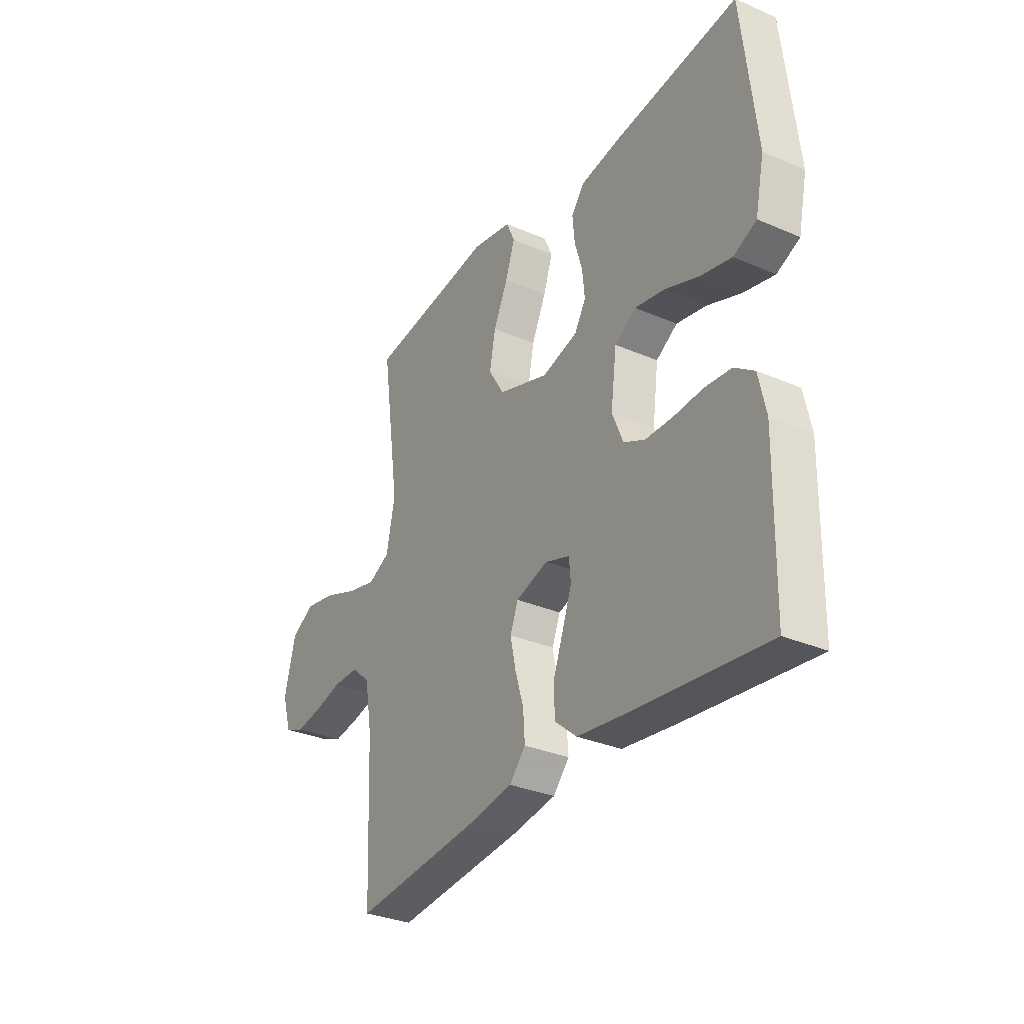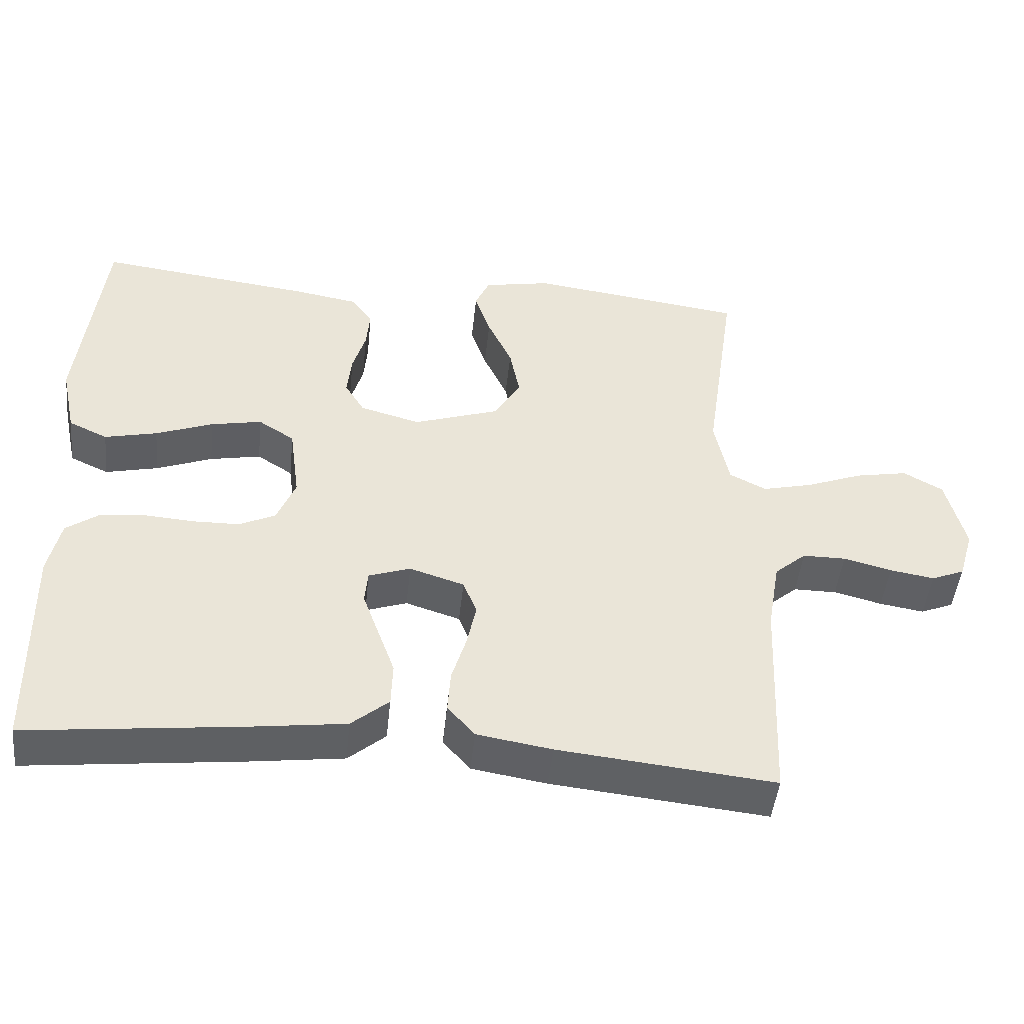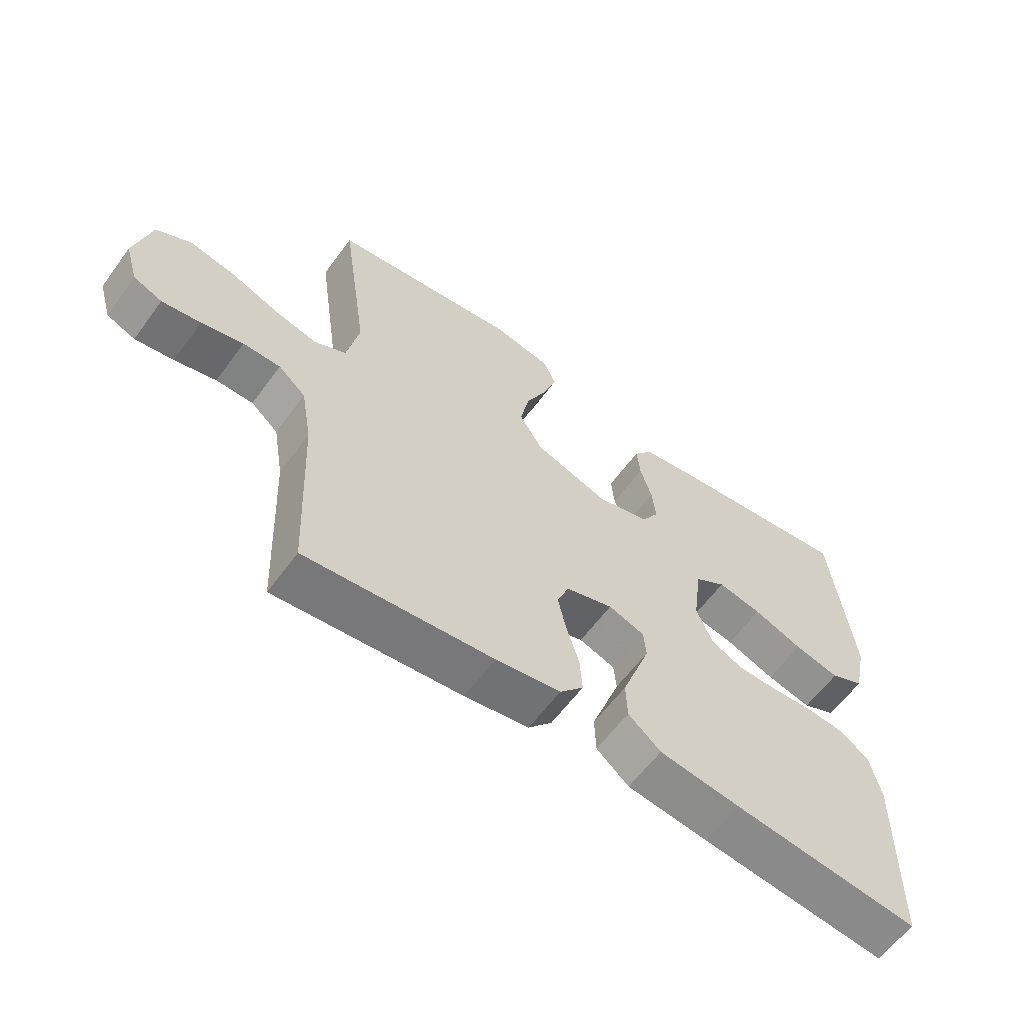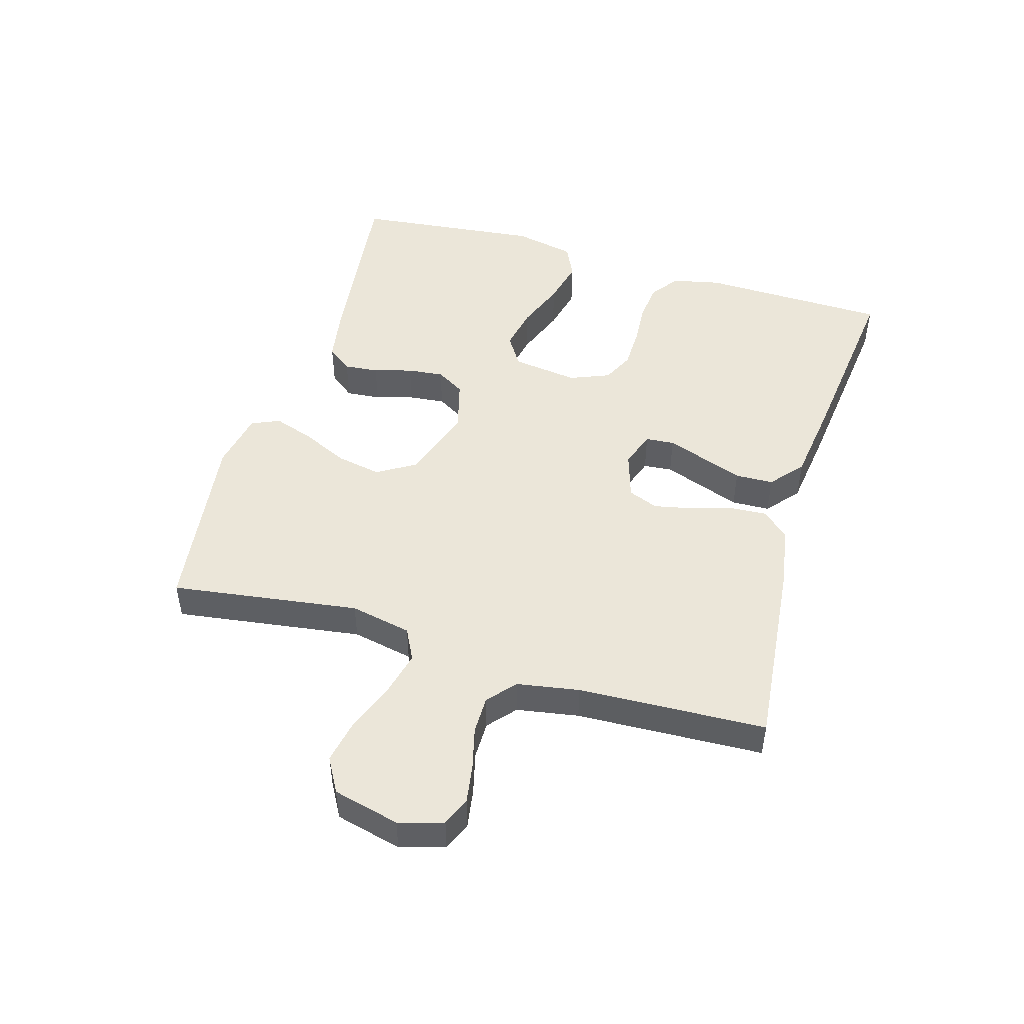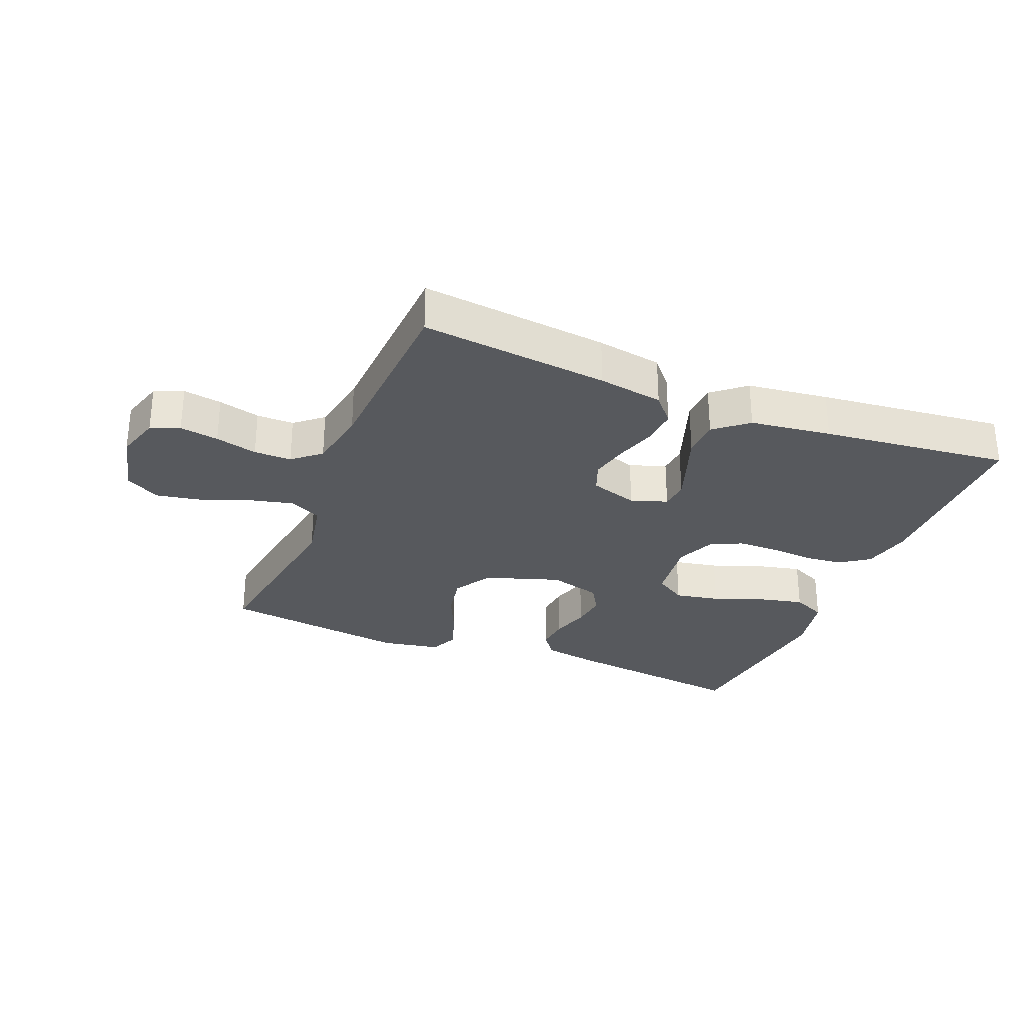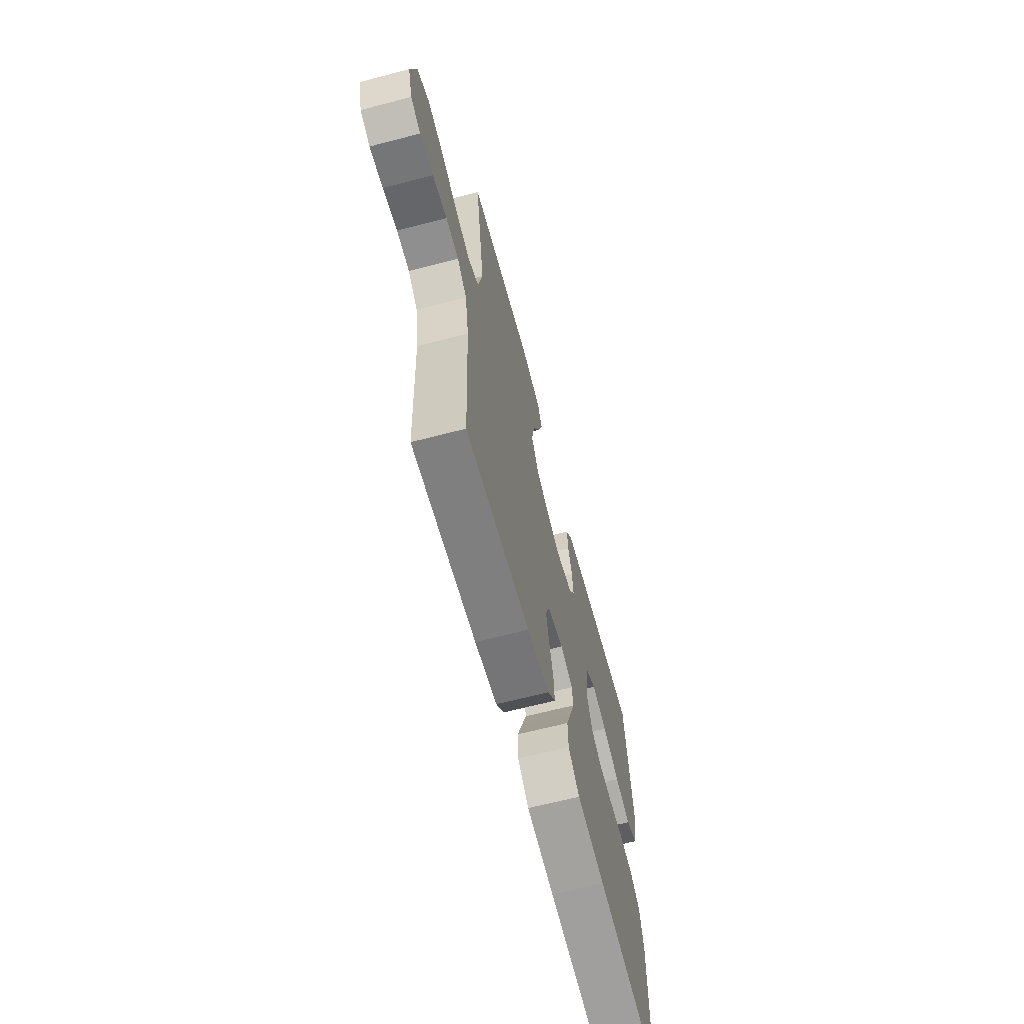
<metadata>
{"format":"obj","ext":"obj","renderer":"f3d","projection":"perspective","resolution":1024,"background":"white","views":[{"elev":-31.7,"azim":-121.4,"up":"+Z"},{"elev":-46.9,"azim":-6.0,"up":"+Z"},{"elev":-60.6,"azim":143.9,"up":"+Z"},{"elev":48.2,"azim":106.5,"up":"+Y"},{"elev":-29.3,"azim":157.7,"up":"+Y"},{"elev":-65.4,"azim":104.7,"up":"+Z"}]}
</metadata>
<code>
v 0.5 0.07 0.5
v 0.457 0.07 0.2
v 0.477 0.07 0.102
v 0.528 0.07 0.076
v 0.598 0.07 0.093
v 0.676 0.07 0.123
v 0.749 0.07 0.137
v 0.804 0.07 0.106
v 0.83 0.07 0
v 0.809 0.07 -0.071
v 0.763 0.07 -0.09
v 0.701 0.07 -0.08
v 0.634 0.07 -0.063
v 0.574 0.07 -0.063
v 0.53 0.07 -0.101
v 0.513 0.07 -0.2
v 0.5 0.07 -0.5
v 0.2 0.07 -0.469
v 0.096 0.07 -0.452
v 0.058 0.07 -0.409
v 0.062 0.07 -0.35
v 0.082 0.07 -0.284
v 0.095 0.07 -0.223
v 0.076 0.07 -0.175
v 0 0.07 -0.151
v -0.058 0.07 -0.171
v -0.062 0.07 -0.217
v -0.04 0.07 -0.278
v -0.016 0.07 -0.344
v -0.018 0.07 -0.405
v -0.07 0.07 -0.449
v -0.2 0.07 -0.466
v -0.5 0.07 -0.5
v -0.506 0.07 -0.2
v -0.489 0.07 -0.122
v -0.443 0.07 -0.089
v -0.381 0.07 -0.083
v -0.312 0.07 -0.088
v -0.247 0.07 -0.087
v -0.197 0.07 -0.063
v -0.171 0.07 0
v -0.185 0.07 0.106
v -0.235 0.07 0.138
v -0.306 0.07 0.124
v -0.385 0.07 0.094
v -0.458 0.07 0.077
v -0.512 0.07 0.102
v -0.533 0.07 0.2
v -0.5 0.07 0.5
v -0.2 0.07 0.463
v -0.112 0.07 0.448
v -0.082 0.07 0.408
v -0.087 0.07 0.353
v -0.105 0.07 0.292
v -0.111 0.07 0.234
v -0.084 0.07 0.189
v 0 0.07 0.166
v 0.119 0.07 0.206
v 0.156 0.07 0.267
v 0.142 0.07 0.339
v 0.108 0.07 0.412
v 0.086 0.07 0.477
v 0.106 0.07 0.522
v 0.2 0.07 0.54
v 0.5 0 0.5
v 0.457 0 0.2
v 0.477 0 0.102
v 0.528 0 0.076
v 0.598 0 0.093
v 0.676 0 0.123
v 0.749 0 0.137
v 0.804 0 0.106
v 0.83 0 0
v 0.809 0 -0.071
v 0.763 0 -0.09
v 0.701 0 -0.08
v 0.634 0 -0.063
v 0.574 0 -0.063
v 0.53 0 -0.101
v 0.513 0 -0.2
v 0.5 0 -0.5
v 0.2 0 -0.469
v 0.096 0 -0.452
v 0.058 0 -0.409
v 0.062 0 -0.35
v 0.082 0 -0.284
v 0.095 0 -0.223
v 0.076 0 -0.175
v 0 0 -0.151
v -0.058 0 -0.171
v -0.062 0 -0.217
v -0.04 0 -0.278
v -0.016 0 -0.344
v -0.018 0 -0.405
v -0.07 0 -0.449
v -0.2 0 -0.466
v -0.5 0 -0.5
v -0.506 0 -0.2
v -0.489 0 -0.122
v -0.443 0 -0.089
v -0.381 0 -0.083
v -0.312 0 -0.088
v -0.247 0 -0.087
v -0.197 0 -0.063
v -0.171 0 0
v -0.185 0 0.106
v -0.235 0 0.138
v -0.306 0 0.124
v -0.385 0 0.094
v -0.458 0 0.077
v -0.512 0 0.102
v -0.533 0 0.2
v -0.5 0 0.5
v -0.2 0 0.463
v -0.112 0 0.448
v -0.082 0 0.408
v -0.087 0 0.353
v -0.105 0 0.292
v -0.111 0 0.234
v -0.084 0 0.189
v 0 0 0.166
v 0.119 0 0.206
v 0.156 0 0.267
v 0.142 0 0.339
v 0.108 0 0.412
v 0.086 0 0.477
v 0.106 0 0.522
v 0.2 0 0.54
f 63 64 1 2
f 60 61 62 63
f 60 63 2 3
f 59 60 3
f 58 59 3
f 57 58 3 4
f 51 52 53 54
f 51 54 55
f 50 51 55
f 49 50 55
f 48 49 55 56
f 44 45 46 47
f 43 44 47 48
f 35 36 37 38
f 35 38 39
f 34 35 39
f 33 34 39
f 32 33 39 40
f 28 29 30 31
f 27 28 31 32
f 26 27 32 40
f 19 20 21 22
f 19 22 23
f 16 17 18 19
f 15 16 19 23
f 14 15 23 24
f 10 11 12 13
f 8 9 10 13
f 8 13 14
f 5 6 7 8
f 4 5 8 14
f 57 4 14 24
f 43 48 56 57
f 42 43 57
f 41 42 57 24
f 25 26 40 41
f 24 25 41
f 66 65 128 127
f 127 126 125 124
f 67 66 127 124
f 67 124 123
f 67 123 122
f 68 67 122 121
f 118 117 116 115
f 119 118 115
f 119 115 114
f 119 114 113
f 120 119 113 112
f 111 110 109 108
f 112 111 108 107
f 102 101 100 99
f 103 102 99
f 103 99 98
f 103 98 97
f 104 103 97 96
f 95 94 93 92
f 96 95 92 91
f 104 96 91 90
f 86 85 84 83
f 87 86 83
f 83 82 81 80
f 87 83 80 79
f 88 87 79 78
f 77 76 75 74
f 77 74 73 72
f 78 77 72
f 72 71 70 69
f 78 72 69 68
f 88 78 68 121
f 121 120 112 107
f 121 107 106
f 88 121 106 105
f 105 104 90 89
f 105 89 88
f 1 65 66 2
f 2 66 67 3
f 3 67 68 4
f 4 68 69 5
f 5 69 70 6
f 6 70 71 7
f 7 71 72 8
f 8 72 73 9
f 9 73 74 10
f 10 74 75 11
f 11 75 76 12
f 12 76 77 13
f 13 77 78 14
f 14 78 79 15
f 15 79 80 16
f 16 80 81 17
f 17 81 82 18
f 18 82 83 19
f 19 83 84 20
f 20 84 85 21
f 21 85 86 22
f 22 86 87 23
f 23 87 88 24
f 24 88 89 25
f 25 89 90 26
f 26 90 91 27
f 27 91 92 28
f 28 92 93 29
f 29 93 94 30
f 30 94 95 31
f 31 95 96 32
f 32 96 97 33
f 33 97 98 34
f 34 98 99 35
f 35 99 100 36
f 36 100 101 37
f 37 101 102 38
f 38 102 103 39
f 39 103 104 40
f 40 104 105 41
f 41 105 106 42
f 42 106 107 43
f 43 107 108 44
f 44 108 109 45
f 45 109 110 46
f 46 110 111 47
f 47 111 112 48
f 48 112 113 49
f 49 113 114 50
f 50 114 115 51
f 51 115 116 52
f 52 116 117 53
f 53 117 118 54
f 54 118 119 55
f 55 119 120 56
f 56 120 121 57
f 57 121 122 58
f 58 122 123 59
f 59 123 124 60
f 60 124 125 61
f 61 125 126 62
f 62 126 127 63
f 63 127 128 64
f 64 128 65 1

</code>
